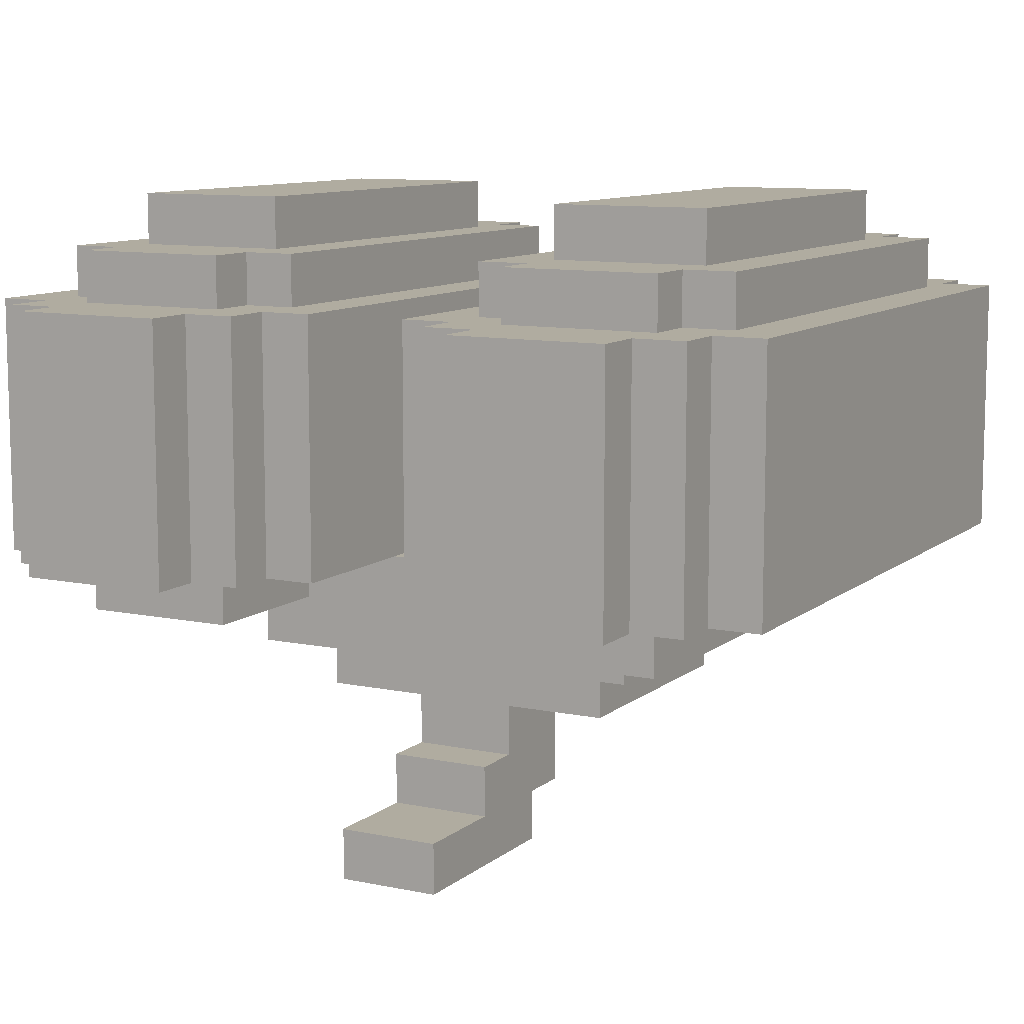
<metadata>
{"format":"obj","ext":"obj","renderer":"f3d","projection":"perspective","resolution":1024,"background":"white","views":[{"elev":10.0,"azim":28.2,"up":"+Y"}]}
</metadata>
<code>
o
v 0 2.6 -0.2
v 0 2.6 -1.4
v 0 3.1 -0.2
v 0 3.1 -1.4
v 0.1 2.6 -0.1
v 0.1 2.6 -0.2
v 0.1 2.6 -1.4
v 0.1 2.6 -1.5
v 0.1 3.1 -0.1
v 0.1 3.1 -0.2
v 0.1 3.1 -0.3
v 0.1 3.1 -1.3
v 0.1 3.1 -1.4
v 0.1 3.1 -1.5
v 0.1 3.2 -0.3
v 0.1 3.2 -1.3
v 0.2 2.5 -0.2
v 0.2 2.5 -1.4
v 0.2 2.6 0
v 0.2 2.6 -0.1
v 0.2 2.6 -0.2
v 0.2 2.6 -1.4
v 0.2 2.6 -1.5
v 0.2 2.6 -1.6
v 0.2 3.1 0
v 0.2 3.1 -0.1
v 0.2 3.1 -0.2
v 0.2 3.1 -0.3
v 0.2 3.1 -1.3
v 0.2 3.1 -1.4
v 0.2 3.1 -1.5
v 0.2 3.1 -1.6
v 0.2 3.2 -0.2
v 0.2 3.2 -0.3
v 0.2 3.2 -0.4
v 0.2 3.2 -1.2
v 0.2 3.2 -1.3
v 0.2 3.2 -1.4
v 0.2 3.3 -0.4
v 0.2 3.3 -1.2
v 0.4 2.4 -0.5
v 0.4 2.4 -1.2
v 0.4 2.5 -0.5
v 0.4 2.5 -1.2
v 0.5 2.3 -0.6
v 0.5 2.3 -1.1
v 0.5 2.4 -0.6
v 0.5 2.4 -1.1
v 0.7 2 -0.3
v 0.7 2 -0.7
v 0.7 2.1 -0.3
v 0.7 2.1 -0.5
v 0.7 2.1 -0.7
v 0.7 2.1 -0.8
v 0.7 2.2 -0.5
v 0.7 2.2 -0.6
v 0.7 2.3 -0.6
v 0.7 2.3 -0.8
v 0.9 2.6 -0.2
v 0.9 2.6 -0.5
v 0.9 2.6 -0.6
v 0.9 2.6 -1
v 0.9 2.6 -1.2
v 0.9 2.6 -1.4
v 0.9 2.7 -0.6
v 0.9 2.7 -1
v 0.9 2.8 -0.7
v 0.9 2.8 -0.9
v 0.9 2.9 -0.7
v 0.9 2.9 -0.9
v 0.9 3.1 -0.2
v 0.9 3.1 -1.4
v 1 2.6 -0.1
v 1 2.6 -0.2
v 1 2.6 -1.4
v 1 2.6 -1.5
v 1 3.1 -0.1
v 1 3.1 -0.2
v 1 3.1 -0.3
v 1 3.1 -1.3
v 1 3.1 -1.4
v 1 3.1 -1.5
v 1 3.2 -0.3
v 1 3.2 -1.3
v 1.1 2.5 -0.2
v 1.1 2.5 -0.5
v 1.1 2.5 -1.2
v 1.1 2.5 -1.4
v 1.1 2.6 0
v 1.1 2.6 -0.1
v 1.1 2.6 -0.2
v 1.1 2.6 -0.5
v 1.1 2.6 -1.2
v 1.1 2.6 -1.4
v 1.1 2.6 -1.5
v 1.1 2.6 -1.6
v 1.1 3.1 0
v 1.1 3.1 -0.1
v 1.1 3.1 -0.2
v 1.1 3.1 -0.3
v 1.1 3.1 -1.3
v 1.1 3.1 -1.4
v 1.1 3.1 -1.5
v 1.1 3.1 -1.6
v 1.1 3.2 -0.2
v 1.1 3.2 -0.3
v 1.1 3.2 -0.4
v 1.1 3.2 -1.2
v 1.1 3.2 -1.3
v 1.1 3.2 -1.4
v 1.1 3.3 -0.4
v 1.1 3.3 -1.2
v 0.5 2.5 -0.2
v 0.5 2.5 -0.5
v 0.5 2.5 -1.2
v 0.5 2.5 -1.4
v 0.5 2.6 0
v 0.5 2.6 -0.1
v 0.5 2.6 -0.2
v 0.5 2.6 -0.5
v 0.5 2.6 -1.2
v 0.5 2.6 -1.4
v 0.5 2.6 -1.5
v 0.5 2.6 -1.6
v 0.5 3.1 0
v 0.5 3.1 -0.1
v 0.5 3.1 -0.2
v 0.5 3.1 -0.3
v 0.5 3.1 -1.3
v 0.5 3.1 -1.4
v 0.5 3.1 -1.5
v 0.5 3.1 -1.6
v 0.5 3.2 -0.2
v 0.5 3.2 -0.3
v 0.5 3.2 -0.4
v 0.5 3.2 -1.2
v 0.5 3.2 -1.3
v 0.5 3.2 -1.4
v 0.5 3.3 -0.4
v 0.5 3.3 -1.2
v 0.6 2.6 -0.1
v 0.6 2.6 -0.2
v 0.6 2.6 -1.4
v 0.6 2.6 -1.5
v 0.6 3.1 -0.1
v 0.6 3.1 -0.2
v 0.6 3.1 -0.3
v 0.6 3.1 -1.3
v 0.6 3.1 -1.4
v 0.6 3.1 -1.5
v 0.6 3.2 -0.3
v 0.6 3.2 -1.3
v 0.7 2.6 -0.2
v 0.7 2.6 -0.5
v 0.7 2.6 -0.6
v 0.7 2.6 -1
v 0.7 2.6 -1.2
v 0.7 2.6 -1.4
v 0.7 2.7 -0.6
v 0.7 2.7 -1
v 0.7 2.8 -0.7
v 0.7 2.8 -0.9
v 0.7 2.9 -0.7
v 0.7 2.9 -0.9
v 0.7 3.1 -0.2
v 0.7 3.1 -1.4
v 0.9 2 -0.3
v 0.9 2 -0.7
v 0.9 2.1 -0.3
v 0.9 2.1 -0.5
v 0.9 2.1 -0.7
v 0.9 2.1 -0.8
v 0.9 2.2 -0.5
v 0.9 2.2 -0.6
v 0.9 2.3 -0.6
v 0.9 2.3 -0.8
v 1.1 2.3 -0.6
v 1.1 2.3 -1.1
v 1.1 2.4 -0.6
v 1.1 2.4 -1.1
v 1.2 2.4 -0.5
v 1.2 2.4 -1.2
v 1.2 2.5 -0.5
v 1.2 2.5 -1.2
v 1.4 2.5 -0.2
v 1.4 2.5 -1.4
v 1.4 2.6 0
v 1.4 2.6 -0.1
v 1.4 2.6 -0.2
v 1.4 2.6 -1.4
v 1.4 2.6 -1.5
v 1.4 2.6 -1.6
v 1.4 3.1 0
v 1.4 3.1 -0.1
v 1.4 3.1 -0.2
v 1.4 3.1 -0.3
v 1.4 3.1 -1.3
v 1.4 3.1 -1.4
v 1.4 3.1 -1.5
v 1.4 3.1 -1.6
v 1.4 3.2 -0.2
v 1.4 3.2 -0.3
v 1.4 3.2 -0.4
v 1.4 3.2 -1.2
v 1.4 3.2 -1.3
v 1.4 3.2 -1.4
v 1.4 3.3 -0.4
v 1.4 3.3 -1.2
v 1.5 2.6 -0.1
v 1.5 2.6 -0.2
v 1.5 2.6 -1.4
v 1.5 2.6 -1.5
v 1.5 3.1 -0.1
v 1.5 3.1 -0.2
v 1.5 3.1 -0.3
v 1.5 3.1 -1.3
v 1.5 3.1 -1.4
v 1.5 3.1 -1.5
v 1.5 3.2 -0.3
v 1.5 3.2 -1.3
v 1.6 2.6 -0.2
v 1.6 2.6 -1.4
v 1.6 3.1 -0.2
v 1.6 3.1 -1.4
v 0.2 2.6 0
v 0.2 3.1 0
v 0.5 2.6 0
v 0.5 3.1 0
v 1.1 2.6 0
v 1.1 3.1 0
v 1.4 2.6 0
v 1.4 3.1 0
v 0.1 2.6 -0.1
v 0.1 3.1 -0.1
v 0.2 2.6 -0.1
v 0.2 3.1 -0.1
v 0.5 2.6 -0.1
v 0.5 3.1 -0.1
v 0.6 2.6 -0.1
v 0.6 3.1 -0.1
v 1 2.6 -0.1
v 1 3.1 -0.1
v 1.1 2.6 -0.1
v 1.1 3.1 -0.1
v 1.4 2.6 -0.1
v 1.4 3.1 -0.1
v 1.5 2.6 -0.1
v 1.5 3.1 -0.1
v 0 2.6 -0.2
v 0 3.1 -0.2
v 0.1 2.6 -0.2
v 0.1 3.1 -0.2
v 0.2 2.5 -0.2
v 0.2 2.6 -0.2
v 0.2 3.1 -0.2
v 0.2 3.2 -0.2
v 0.5 2.5 -0.2
v 0.5 2.6 -0.2
v 0.5 3.1 -0.2
v 0.5 3.2 -0.2
v 0.6 2.6 -0.2
v 0.6 3.1 -0.2
v 0.7 2.6 -0.2
v 0.7 3.1 -0.2
v 0.9 2.6 -0.2
v 0.9 3.1 -0.2
v 1 2.6 -0.2
v 1 3.1 -0.2
v 1.1 2.5 -0.2
v 1.1 2.6 -0.2
v 1.1 3.1 -0.2
v 1.1 3.2 -0.2
v 1.4 2.5 -0.2
v 1.4 2.6 -0.2
v 1.4 3.1 -0.2
v 1.4 3.2 -0.2
v 1.5 2.6 -0.2
v 1.5 3.1 -0.2
v 1.6 2.6 -0.2
v 1.6 3.1 -0.2
v 0.1 3.1 -0.3
v 0.1 3.2 -0.3
v 0.2 3.1 -0.3
v 0.2 3.2 -0.3
v 0.5 3.1 -0.3
v 0.5 3.2 -0.3
v 0.6 3.1 -0.3
v 0.6 3.2 -0.3
v 0.7 2 -0.3
v 0.7 2.1 -0.3
v 0.9 2 -0.3
v 0.9 2.1 -0.3
v 1 3.1 -0.3
v 1 3.2 -0.3
v 1.1 3.1 -0.3
v 1.1 3.2 -0.3
v 1.4 3.1 -0.3
v 1.4 3.2 -0.3
v 1.5 3.1 -0.3
v 1.5 3.2 -0.3
v 0.2 3.2 -0.4
v 0.2 3.3 -0.4
v 0.5 3.2 -0.4
v 0.5 3.3 -0.4
v 1.1 3.2 -0.4
v 1.1 3.3 -0.4
v 1.4 3.2 -0.4
v 1.4 3.3 -0.4
v 0.4 2.4 -0.5
v 0.4 2.5 -0.5
v 0.5 2.5 -0.5
v 0.5 2.6 -0.5
v 0.7 2.1 -0.5
v 0.7 2.2 -0.5
v 0.7 2.6 -0.5
v 0.9 2.1 -0.5
v 0.9 2.2 -0.5
v 0.9 2.6 -0.5
v 1.1 2.5 -0.5
v 1.1 2.6 -0.5
v 1.2 2.4 -0.5
v 1.2 2.5 -0.5
v 0.5 2.3 -0.6
v 0.5 2.4 -0.6
v 0.7 2.2 -0.6
v 0.7 2.3 -0.6
v 0.7 2.6 -0.6
v 0.7 2.7 -0.6
v 0.9 2.2 -0.6
v 0.9 2.3 -0.6
v 0.9 2.6 -0.6
v 0.9 2.7 -0.6
v 1.1 2.3 -0.6
v 1.1 2.4 -0.6
v 0.7 2.8 -0.7
v 0.7 2.9 -0.7
v 0.9 2.8 -0.7
v 0.9 2.9 -0.7
v 0.7 2 -0.7
v 0.7 2.1 -0.7
v 0.9 2 -0.7
v 0.9 2.1 -0.7
v 0.7 2.1 -0.8
v 0.7 2.3 -0.8
v 0.9 2.1 -0.8
v 0.9 2.3 -0.8
v 0.7 2.8 -0.9
v 0.7 2.9 -0.9
v 0.9 2.8 -0.9
v 0.9 2.9 -0.9
v 0.7 2.6 -1
v 0.7 2.7 -1
v 0.9 2.6 -1
v 0.9 2.7 -1
v 0.5 2.3 -1.1
v 0.5 2.4 -1.1
v 1.1 2.3 -1.1
v 1.1 2.4 -1.1
v 0.2 3.2 -1.2
v 0.2 3.3 -1.2
v 0.4 2.4 -1.2
v 0.4 2.5 -1.2
v 0.5 2.5 -1.2
v 0.5 2.6 -1.2
v 0.5 3.2 -1.2
v 0.5 3.3 -1.2
v 0.7 2.6 -1.2
v 0.9 2.6 -1.2
v 1.1 2.5 -1.2
v 1.1 2.6 -1.2
v 1.1 3.2 -1.2
v 1.1 3.3 -1.2
v 1.2 2.4 -1.2
v 1.2 2.5 -1.2
v 1.4 3.2 -1.2
v 1.4 3.3 -1.2
v 0.1 3.1 -1.3
v 0.1 3.2 -1.3
v 0.2 3.1 -1.3
v 0.2 3.2 -1.3
v 0.5 3.1 -1.3
v 0.5 3.2 -1.3
v 0.6 3.1 -1.3
v 0.6 3.2 -1.3
v 1 3.1 -1.3
v 1 3.2 -1.3
v 1.1 3.1 -1.3
v 1.1 3.2 -1.3
v 1.4 3.1 -1.3
v 1.4 3.2 -1.3
v 1.5 3.1 -1.3
v 1.5 3.2 -1.3
v 0 2.6 -1.4
v 0 3.1 -1.4
v 0.1 2.6 -1.4
v 0.1 3.1 -1.4
v 0.2 2.5 -1.4
v 0.2 2.6 -1.4
v 0.2 3.1 -1.4
v 0.2 3.2 -1.4
v 0.5 2.5 -1.4
v 0.5 2.6 -1.4
v 0.5 3.1 -1.4
v 0.5 3.2 -1.4
v 0.6 2.6 -1.4
v 0.6 3.1 -1.4
v 0.7 2.6 -1.4
v 0.7 3.1 -1.4
v 0.9 2.6 -1.4
v 0.9 3.1 -1.4
v 1 2.6 -1.4
v 1 3.1 -1.4
v 1.1 2.5 -1.4
v 1.1 2.6 -1.4
v 1.1 3.1 -1.4
v 1.1 3.2 -1.4
v 1.4 2.5 -1.4
v 1.4 2.6 -1.4
v 1.4 3.1 -1.4
v 1.4 3.2 -1.4
v 1.5 2.6 -1.4
v 1.5 3.1 -1.4
v 1.6 2.6 -1.4
v 1.6 3.1 -1.4
v 0.1 2.6 -1.5
v 0.1 3.1 -1.5
v 0.2 2.6 -1.5
v 0.2 3.1 -1.5
v 0.5 2.6 -1.5
v 0.5 3.1 -1.5
v 0.6 2.6 -1.5
v 0.6 3.1 -1.5
v 1 2.6 -1.5
v 1 3.1 -1.5
v 1.1 2.6 -1.5
v 1.1 3.1 -1.5
v 1.4 2.6 -1.5
v 1.4 3.1 -1.5
v 1.5 2.6 -1.5
v 1.5 3.1 -1.5
v 0.2 2.6 -1.6
v 0.2 3.1 -1.6
v 0.5 2.6 -1.6
v 0.5 3.1 -1.6
v 1.1 2.6 -1.6
v 1.1 3.1 -1.6
v 1.4 2.6 -1.6
v 1.4 3.1 -1.6
v 0.7 2 -0.3
v 0.9 2 -0.3
v 0.7 2 -0.7
v 0.9 2 -0.7
v 0.7 2.1 -0.7
v 0.9 2.1 -0.7
v 0.7 2.1 -0.8
v 0.9 2.1 -0.8
v 0.5 2.3 -0.6
v 0.7 2.3 -0.6
v 0.9 2.3 -0.6
v 1.1 2.3 -0.6
v 0.7 2.3 -0.8
v 0.9 2.3 -0.8
v 0.5 2.3 -1.1
v 1.1 2.3 -1.1
v 0.4 2.4 -0.5
v 1.2 2.4 -0.5
v 0.5 2.4 -0.6
v 1.1 2.4 -0.6
v 0.5 2.4 -1.1
v 1.1 2.4 -1.1
v 0.4 2.4 -1.2
v 1.2 2.4 -1.2
v 0.2 2.5 -0.2
v 0.5 2.5 -0.2
v 1.1 2.5 -0.2
v 1.4 2.5 -0.2
v 0.4 2.5 -0.5
v 0.5 2.5 -0.5
v 1.1 2.5 -0.5
v 1.2 2.5 -0.5
v 0.4 2.5 -1.2
v 0.5 2.5 -1.2
v 1.1 2.5 -1.2
v 1.2 2.5 -1.2
v 0.2 2.5 -1.4
v 0.5 2.5 -1.4
v 1.1 2.5 -1.4
v 1.4 2.5 -1.4
v 0.2 2.6 0
v 0.5 2.6 0
v 1.1 2.6 0
v 1.4 2.6 0
v 0.1 2.6 -0.1
v 0.2 2.6 -0.1
v 0.5 2.6 -0.1
v 0.6 2.6 -0.1
v 1 2.6 -0.1
v 1.1 2.6 -0.1
v 1.4 2.6 -0.1
v 1.5 2.6 -0.1
v 0 2.6 -0.2
v 0.1 2.6 -0.2
v 0.2 2.6 -0.2
v 0.5 2.6 -0.2
v 0.6 2.6 -0.2
v 0.7 2.6 -0.2
v 0.9 2.6 -0.2
v 1 2.6 -0.2
v 1.1 2.6 -0.2
v 1.4 2.6 -0.2
v 1.5 2.6 -0.2
v 1.6 2.6 -0.2
v 0.5 2.6 -0.5
v 0.7 2.6 -0.5
v 0.9 2.6 -0.5
v 1.1 2.6 -0.5
v 0.5 2.6 -1.2
v 0.7 2.6 -1.2
v 0.9 2.6 -1.2
v 1.1 2.6 -1.2
v 0 2.6 -1.4
v 0.1 2.6 -1.4
v 0.2 2.6 -1.4
v 0.5 2.6 -1.4
v 0.6 2.6 -1.4
v 0.7 2.6 -1.4
v 0.9 2.6 -1.4
v 1 2.6 -1.4
v 1.1 2.6 -1.4
v 1.4 2.6 -1.4
v 1.5 2.6 -1.4
v 1.6 2.6 -1.4
v 0.1 2.6 -1.5
v 0.2 2.6 -1.5
v 0.5 2.6 -1.5
v 0.6 2.6 -1.5
v 1 2.6 -1.5
v 1.1 2.6 -1.5
v 1.4 2.6 -1.5
v 1.5 2.6 -1.5
v 0.2 2.6 -1.6
v 0.5 2.6 -1.6
v 1.1 2.6 -1.6
v 1.4 2.6 -1.6
v 0.7 2.8 -0.7
v 0.9 2.8 -0.7
v 0.7 2.8 -0.9
v 0.9 2.8 -0.9
v 0.7 2.1 -0.3
v 0.9 2.1 -0.3
v 0.7 2.1 -0.5
v 0.9 2.1 -0.5
v 0.7 2.2 -0.5
v 0.9 2.2 -0.5
v 0.7 2.2 -0.6
v 0.9 2.2 -0.6
v 0.7 2.6 -0.5
v 0.9 2.6 -0.5
v 0.7 2.6 -0.6
v 0.9 2.6 -0.6
v 0.7 2.6 -1
v 0.9 2.6 -1
v 0.7 2.6 -1.2
v 0.9 2.6 -1.2
v 0.7 2.7 -0.6
v 0.9 2.7 -0.6
v 0.7 2.7 -1
v 0.9 2.7 -1
v 0.7 2.9 -0.7
v 0.9 2.9 -0.7
v 0.7 2.9 -0.9
v 0.9 2.9 -0.9
v 0.2 3.1 0
v 0.5 3.1 0
v 1.1 3.1 0
v 1.4 3.1 0
v 0.1 3.1 -0.1
v 0.2 3.1 -0.1
v 0.5 3.1 -0.1
v 0.6 3.1 -0.1
v 1 3.1 -0.1
v 1.1 3.1 -0.1
v 1.4 3.1 -0.1
v 1.5 3.1 -0.1
v 0 3.1 -0.2
v 0.1 3.1 -0.2
v 0.2 3.1 -0.2
v 0.5 3.1 -0.2
v 0.6 3.1 -0.2
v 0.7 3.1 -0.2
v 0.9 3.1 -0.2
v 1 3.1 -0.2
v 1.1 3.1 -0.2
v 1.4 3.1 -0.2
v 1.5 3.1 -0.2
v 1.6 3.1 -0.2
v 0.1 3.1 -0.3
v 0.2 3.1 -0.3
v 0.5 3.1 -0.3
v 0.6 3.1 -0.3
v 1 3.1 -0.3
v 1.1 3.1 -0.3
v 1.4 3.1 -0.3
v 1.5 3.1 -0.3
v 0.1 3.1 -1.3
v 0.2 3.1 -1.3
v 0.5 3.1 -1.3
v 0.6 3.1 -1.3
v 1 3.1 -1.3
v 1.1 3.1 -1.3
v 1.4 3.1 -1.3
v 1.5 3.1 -1.3
v 0 3.1 -1.4
v 0.1 3.1 -1.4
v 0.2 3.1 -1.4
v 0.5 3.1 -1.4
v 0.6 3.1 -1.4
v 0.7 3.1 -1.4
v 0.9 3.1 -1.4
v 1 3.1 -1.4
v 1.1 3.1 -1.4
v 1.4 3.1 -1.4
v 1.5 3.1 -1.4
v 1.6 3.1 -1.4
v 0.1 3.1 -1.5
v 0.2 3.1 -1.5
v 0.5 3.1 -1.5
v 0.6 3.1 -1.5
v 1 3.1 -1.5
v 1.1 3.1 -1.5
v 1.4 3.1 -1.5
v 1.5 3.1 -1.5
v 0.2 3.1 -1.6
v 0.5 3.1 -1.6
v 1.1 3.1 -1.6
v 1.4 3.1 -1.6
v 0.2 3.2 -0.2
v 0.5 3.2 -0.2
v 1.1 3.2 -0.2
v 1.4 3.2 -0.2
v 0.1 3.2 -0.3
v 0.2 3.2 -0.3
v 0.5 3.2 -0.3
v 0.6 3.2 -0.3
v 1 3.2 -0.3
v 1.1 3.2 -0.3
v 1.4 3.2 -0.3
v 1.5 3.2 -0.3
v 0.2 3.2 -0.4
v 0.5 3.2 -0.4
v 1.1 3.2 -0.4
v 1.4 3.2 -0.4
v 0.2 3.2 -1.2
v 0.5 3.2 -1.2
v 1.1 3.2 -1.2
v 1.4 3.2 -1.2
v 0.1 3.2 -1.3
v 0.2 3.2 -1.3
v 0.5 3.2 -1.3
v 0.6 3.2 -1.3
v 1 3.2 -1.3
v 1.1 3.2 -1.3
v 1.4 3.2 -1.3
v 1.5 3.2 -1.3
v 0.2 3.2 -1.4
v 0.5 3.2 -1.4
v 1.1 3.2 -1.4
v 1.4 3.2 -1.4
v 0.2 3.3 -0.4
v 0.5 3.3 -0.4
v 1.1 3.3 -0.4
v 1.4 3.3 -0.4
v 0.2 3.3 -1.2
v 0.5 3.3 -1.2
v 1.1 3.3 -1.2
v 1.4 3.3 -1.2
f 3 2 1
f 4 2 3
f 9 6 5
f 10 6 9
f 13 8 7
f 14 8 13
f 15 12 11
f 16 12 15
f 21 18 17
f 22 18 21
f 25 20 19
f 26 20 25
f 31 24 23
f 32 24 31
f 33 28 27
f 34 28 33
f 37 30 29
f 38 30 37
f 39 36 35
f 40 36 39
f 43 42 41
f 44 42 43
f 47 46 45
f 48 46 47
f 51 50 49
f 52 50 51
f 53 50 52
f 55 54 53
f 55 53 52
f 56 54 55
f 57 54 56
f 58 54 57
f 65 60 59
f 65 61 60
f 66 64 63
f 66 63 62
f 67 66 65
f 68 66 67
f 69 67 65
f 70 66 68
f 71 65 59
f 71 70 69
f 71 69 65
f 72 66 70
f 72 70 71
f 72 64 66
f 77 74 73
f 78 74 77
f 81 76 75
f 82 76 81
f 83 80 79
f 84 80 83
f 91 86 85
f 92 86 91
f 93 88 87
f 94 88 93
f 97 90 89
f 98 90 97
f 103 96 95
f 104 96 103
f 105 100 99
f 106 100 105
f 109 102 101
f 110 102 109
f 111 108 107
f 112 108 111
f 113 114 119
f 119 114 120
f 115 116 121
f 121 116 122
f 117 118 125
f 125 118 126
f 123 124 131
f 131 124 132
f 127 128 133
f 133 128 134
f 129 130 137
f 137 130 138
f 135 136 139
f 139 136 140
f 141 142 145
f 145 142 146
f 143 144 149
f 149 144 150
f 147 148 151
f 151 148 152
f 153 154 159
f 154 155 159
f 157 158 160
f 156 157 160
f 159 160 161
f 161 160 162
f 159 161 163
f 162 160 164
f 153 159 165
f 163 164 165
f 159 163 165
f 164 160 166
f 165 164 166
f 160 158 166
f 167 168 169
f 169 168 170
f 170 168 171
f 171 172 173
f 170 171 173
f 173 172 174
f 174 172 175
f 175 172 176
f 177 178 179
f 179 178 180
f 181 182 183
f 183 182 184
f 185 186 189
f 189 186 190
f 187 188 193
f 193 188 194
f 191 192 199
f 199 192 200
f 195 196 201
f 201 196 202
f 197 198 205
f 205 198 206
f 203 204 207
f 207 204 208
f 209 210 213
f 213 210 214
f 211 212 217
f 217 212 218
f 215 216 219
f 219 216 220
f 221 222 223
f 223 222 224
f 227 226 225
f 228 226 227
f 231 230 229
f 232 230 231
f 235 234 233
f 236 234 235
f 239 238 237
f 240 238 239
f 243 242 241
f 244 242 243
f 247 246 245
f 248 246 247
f 251 250 249
f 252 250 251
f 257 254 253
f 258 254 257
f 259 256 255
f 260 256 259
f 263 262 261
f 264 262 263
f 267 266 265
f 268 266 267
f 273 270 269
f 274 270 273
f 275 272 271
f 276 272 275
f 279 278 277
f 280 278 279
f 283 282 281
f 284 282 283
f 287 286 285
f 288 286 287
f 291 290 289
f 292 290 291
f 295 294 293
f 296 294 295
f 299 298 297
f 300 298 299
f 303 302 301
f 304 302 303
f 307 306 305
f 308 306 307
f 311 310 309
f 315 312 311
f 316 314 313
f 317 314 316
f 318 315 311
f 319 311 309
f 319 318 311
f 320 318 319
f 321 319 309
f 322 319 321
f 326 324 323
f 329 326 325
f 330 324 326
f 330 326 329
f 331 328 327
f 332 328 331
f 333 324 330
f 334 324 333
f 337 336 335
f 338 336 337
f 339 340 341
f 341 340 342
f 343 344 345
f 345 344 346
f 347 348 349
f 349 348 350
f 351 352 353
f 353 352 354
f 355 356 357
f 357 356 358
f 361 362 363
f 359 360 365
f 365 360 366
f 363 364 367
f 363 367 368
f 361 363 369
f 363 368 369
f 369 368 370
f 361 369 373
f 373 369 374
f 371 372 375
f 375 372 376
f 377 378 379
f 379 378 380
f 381 382 383
f 383 382 384
f 385 386 387
f 387 386 388
f 389 390 391
f 391 390 392
f 393 394 395
f 395 394 396
f 397 398 401
f 401 398 402
f 399 400 403
f 403 400 404
f 405 406 407
f 407 406 408
f 409 410 411
f 411 410 412
f 413 414 417
f 417 414 418
f 415 416 419
f 419 416 420
f 421 422 423
f 423 422 424
f 425 426 427
f 427 426 428
f 429 430 431
f 431 430 432
f 433 434 435
f 435 434 436
f 437 438 439
f 439 438 440
f 441 442 443
f 443 442 444
f 445 446 447
f 447 446 448
f 451 450 449
f 452 450 451
f 455 454 453
f 456 454 455
f 461 458 457
f 462 460 459
f 463 461 457
f 463 462 461
f 464 460 462
f 464 462 463
f 467 466 465
f 468 466 467
f 469 467 465
f 470 466 468
f 471 469 465
f 471 470 469
f 472 466 470
f 472 470 471
f 477 474 473
f 478 474 477
f 479 476 475
f 480 476 479
f 481 477 473
f 484 476 480
f 485 482 481
f 485 481 473
f 486 482 485
f 487 484 483
f 488 476 484
f 488 484 487
f 494 490 489
f 495 490 494
f 498 492 491
f 499 492 498
f 502 496 495
f 502 494 493
f 502 495 494
f 503 496 502
f 504 496 503
f 505 496 504
f 508 500 499
f 508 499 498
f 508 498 497
f 509 500 508
f 510 500 509
f 511 500 510
f 513 506 505
f 513 505 504
f 514 506 513
f 515 509 508
f 515 508 507
f 516 509 515
f 521 502 501
f 521 503 502
f 522 503 521
f 523 503 522
f 524 518 517
f 525 518 524
f 526 518 525
f 527 520 519
f 528 520 527
f 529 520 528
f 530 512 511
f 530 511 510
f 531 512 530
f 532 512 531
f 533 523 522
f 533 524 523
f 533 525 524
f 534 525 533
f 535 525 534
f 536 525 535
f 537 529 528
f 537 531 530
f 537 530 529
f 538 531 537
f 539 531 538
f 540 531 539
f 541 535 534
f 542 535 541
f 543 539 538
f 544 539 543
f 547 546 545
f 548 546 547
f 549 550 551
f 551 550 552
f 553 554 555
f 555 554 556
f 557 558 559
f 559 558 560
f 561 562 563
f 563 562 564
f 565 566 567
f 567 566 568
f 569 570 571
f 571 570 572
f 573 574 578
f 578 574 579
f 575 576 582
f 582 576 583
f 579 580 586
f 577 578 586
f 578 579 586
f 586 580 587
f 587 580 588
f 588 580 589
f 583 584 592
f 582 583 592
f 581 582 592
f 592 584 593
f 593 584 594
f 594 584 595
f 585 586 597
f 586 587 597
f 597 587 598
f 589 590 599
f 588 589 599
f 599 590 600
f 592 593 601
f 591 592 601
f 601 593 602
f 595 596 603
f 594 595 603
f 603 596 604
f 585 597 605
f 600 590 608
f 591 601 609
f 604 596 612
f 605 606 613
f 585 605 613
f 613 606 614
f 614 606 615
f 607 608 616
f 608 590 617
f 616 608 617
f 617 590 618
f 609 610 619
f 591 609 619
f 619 610 620
f 620 610 621
f 611 612 622
f 612 596 623
f 622 612 623
f 623 596 624
f 614 615 625
f 615 616 625
f 616 617 625
f 625 617 626
f 626 617 627
f 627 617 628
f 622 623 629
f 620 621 629
f 621 622 629
f 629 623 630
f 630 623 631
f 631 623 632
f 626 627 633
f 633 627 634
f 630 631 635
f 635 631 636
f 637 638 642
f 642 638 643
f 639 640 646
f 646 640 647
f 643 644 649
f 641 642 649
f 642 643 649
f 649 644 650
f 647 648 651
f 646 647 651
f 645 646 651
f 651 648 652
f 641 649 653
f 650 644 654
f 645 651 655
f 652 648 656
f 641 653 657
f 653 654 657
f 657 654 658
f 654 644 659
f 658 654 659
f 659 644 660
f 655 656 661
f 645 655 661
f 661 656 662
f 656 648 663
f 662 656 663
f 663 648 664
f 658 659 665
f 665 659 666
f 662 663 667
f 667 663 668
f 669 670 673
f 673 670 674
f 671 672 675
f 675 672 676

</code>
